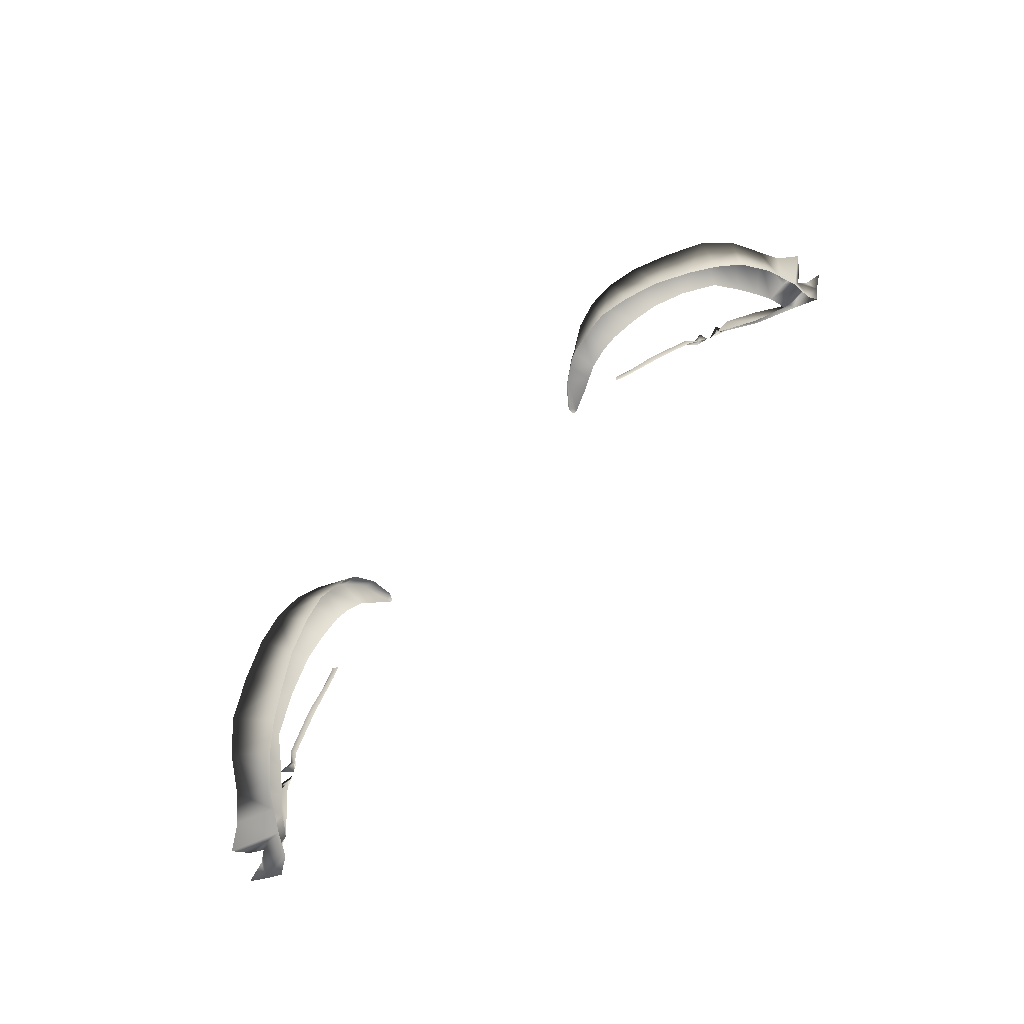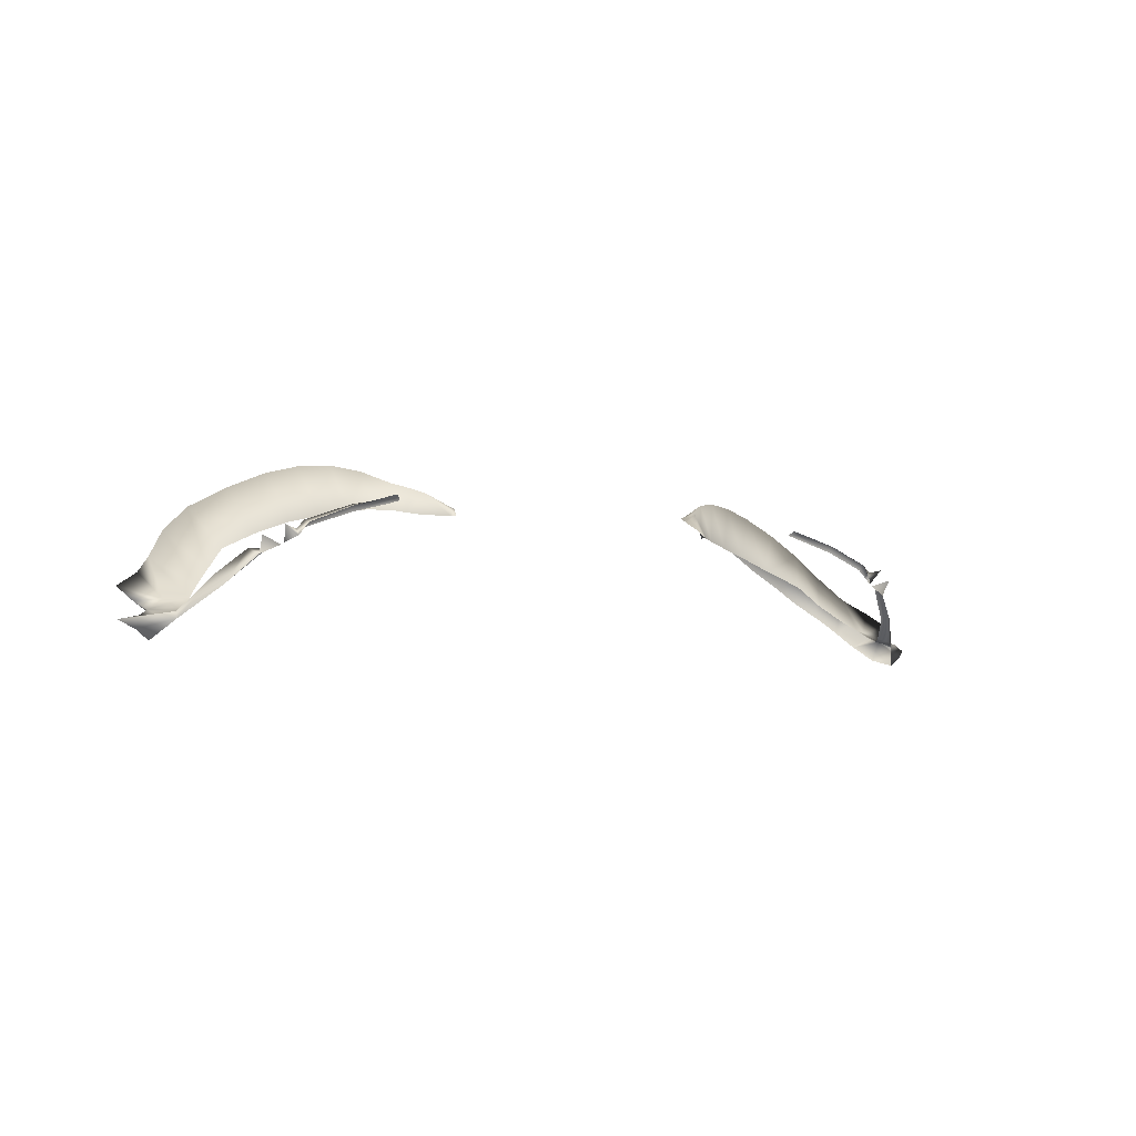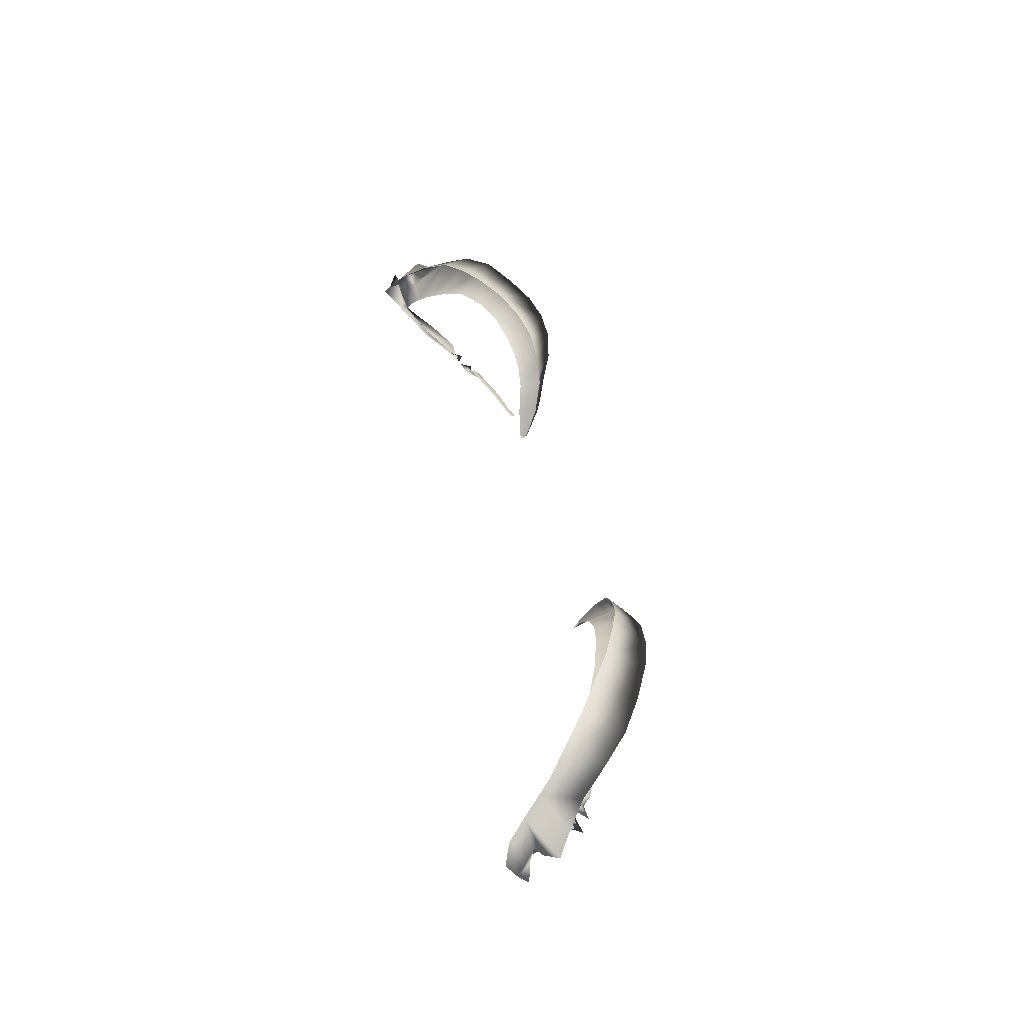
<metadata>
{"format":"obj","ext":"obj","renderer":"f3d","projection":"perspective","resolution":1024,"background":"white","views":[{"elev":62.0,"azim":130.4,"up":"+Y"},{"elev":-5.0,"azim":-38.6,"up":"+Z"},{"elev":42.4,"azim":-100.0,"up":"+Y"}]}
</metadata>
<code>
g n_eyelashes_a_mesh
v 2.648 92.94 3.798
v 2.718 92.97 3.779
v 2.805 92.9 3.847
v -2.648 92.94 3.798
v -2.805 92.9 3.847
v -2.718 92.97 3.779
v 1.132 93.23 4.111
v 1.153 93.25 4.145
v 1.165 93.25 4.109
v 1.248 93.43 4.276
v 1.278 93.41 4.121
v 1.349 93.49 4.139
v 1.318 93.53 4.314
v 1.421 93.57 4.157
v 1.401 93.62 4.35
v 1.573 93.74 4.427
v 1.553 93.66 4.161
v 1.672 93.72 4.148
v 1.764 93.82 4.46
v 1.867 93.78 4.108
v 1.986 93.87 4.442
v 2.081 93.82 4.054
v 2.214 93.9 4.383
v 2.348 93.8 3.957
v 2.504 93.9 4.261
v 2.79 93.91 4.111
v 2.629 93.73 3.835
v 2.782 93.64 3.682
v 2.988 93.86 3.941
v 2.912 93.53 3.564
v 3.148 93.72 3.752
v 3.007 93.44 3.483
v 3.153 93.5 3.472
v 3.285 93.59 3.639
v 3.453 93.54 3.541
v 3.369 93.48 3.448
v 3.285 93.45 3.399
v 3.059 93.36 3.42
v 3.089 93.31 3.39
v 3.287 93.33 3.362
v 3.36 93.41 3.358
v 3.51 93.4 3.328
v 3.276 93.27 3.368
v 3.193 93.25 3.381
v 3.071 93.27 3.414
v 2.945 93.11 3.551
v 3.013 93.11 3.609
v 2.837 93.01 3.771
v 2.718 92.97 3.779
v 2.791 92.96 3.734
v 2.791 92.96 3.734
v 2.805 92.9 3.847
v 2.648 92.94 3.798
v 1.132 93.23 4.111
v 1.116 93.27 4.158
v 1.153 93.25 4.145
v 1.248 93.43 4.276
v 1.183 93.48 4.243
v 1.318 93.53 4.314
v 1.244 93.58 4.271
v 1.401 93.62 4.35
v 1.305 93.68 4.299
v 1.358 93.73 4.305
v 1.573 93.74 4.427
v 1.491 93.83 4.301
v 1.764 93.82 4.46
v 1.675 93.91 4.288
v 1.986 93.87 4.442
v 1.895 93.98 4.216
v 2.162 94.01 4.108
v 2.214 93.9 4.383
v 2.504 93.9 4.261
v 2.406 94.01 3.972
v 2.79 93.91 4.111
v 2.626 93.98 3.846
v 2.988 93.86 3.941
v 2.811 93.93 3.716
v 2.937 93.84 3.606
v 3.148 93.72 3.752
v 3.003 93.79 3.549
v 3.061 93.72 3.472
v 3.285 93.59 3.639
v 3.147 93.61 3.358
v 3.453 93.54 3.541
v 3.369 93.48 3.448
v 3.285 93.45 3.399
v 3.218 93.46 3.244
v 3.412 93.35 3.27
v 3.32 93.35 3.203
v 3.36 93.41 3.358
v 3.51 93.4 3.328
v 3.276 93.27 3.368
v 3.193 93.24 3.335
v 3.193 93.25 3.381
v 3.013 93.11 3.609
v 2.973 93.05 3.548
v 2.837 93.01 3.771
v 2.791 92.96 3.734
v 1.763 92.97 4.142
v 1.852 92.95 4.113
v 1.846 92.94 4.146
v 2.154 92.92 4.033
v 2.163 92.91 4.081
v 2.486 92.92 3.916
v 2.51 92.91 3.957
v 2.562 92.93 3.861
v 2.573 92.89 3.898
v 2.669 92.86 3.917
v 1.763 92.97 4.142
v 1.846 92.94 4.146
v 1.797 92.94 4.176
v 2.16 92.89 4.072
v 2.163 92.91 4.081
v 2.492 92.87 3.944
v 2.51 92.91 3.957
v 2.558 92.89 3.858
v 2.573 92.89 3.898
v 2.669 92.86 3.917
v 2.628 92.94 3.813
v 2.562 92.93 3.861
v -1.133 93.23 4.111
v -1.164 93.25 4.109
v -1.152 93.25 4.145
v -1.247 93.43 4.276
v -1.277 93.41 4.121
v -1.349 93.49 4.139
v -1.317 93.53 4.314
v -1.422 93.57 4.157
v -1.401 93.62 4.35
v -1.572 93.74 4.427
v -1.552 93.66 4.161
v -1.673 93.72 4.148
v -1.764 93.82 4.46
v -1.866 93.78 4.108
v -1.987 93.87 4.442
v -2.081 93.82 4.054
v -2.213 93.9 4.383
v -2.349 93.8 3.957
v -2.503 93.9 4.261
v -2.789 93.91 4.111
v -2.63 93.73 3.835
v -2.783 93.64 3.682
v -2.987 93.86 3.941
v -2.913 93.53 3.564
v -3.149 93.72 3.752
v -3.006 93.44 3.483
v -3.154 93.5 3.472
v -3.286 93.59 3.639
v -3.454 93.54 3.541
v -3.368 93.48 3.448
v -3.285 93.45 3.399
v -3.06 93.36 3.42
v -3.088 93.31 3.39
v -3.286 93.33 3.362
v -3.361 93.41 3.358
v -3.509 93.4 3.328
v -3.276 93.27 3.368
v -3.192 93.25 3.381
v -3.07 93.27 3.414
v -2.944 93.11 3.551
v -3.012 93.11 3.609
v -2.838 93.01 3.771
v -2.718 92.97 3.779
v -2.791 92.96 3.734
v -2.805 92.9 3.847
v -2.791 92.96 3.734
v -2.648 92.94 3.798
v -1.133 93.23 4.111
v -1.152 93.25 4.145
v -1.116 93.27 4.158
v -1.247 93.43 4.276
v -1.182 93.48 4.243
v -1.317 93.53 4.314
v -1.243 93.58 4.271
v -1.401 93.62 4.35
v -1.305 93.68 4.299
v -1.358 93.73 4.305
v -1.572 93.74 4.427
v -1.491 93.83 4.301
v -1.764 93.82 4.46
v -1.675 93.91 4.288
v -1.987 93.87 4.442
v -1.895 93.98 4.216
v -2.163 94.01 4.108
v -2.213 93.9 4.383
v -2.503 93.9 4.261
v -2.407 94.01 3.972
v -2.789 93.91 4.111
v -2.625 93.98 3.846
v -2.987 93.86 3.941
v -2.81 93.93 3.716
v -2.938 93.84 3.606
v -3.149 93.72 3.752
v -3.002 93.79 3.549
v -3.061 93.72 3.472
v -3.286 93.59 3.639
v -3.148 93.61 3.358
v -3.454 93.54 3.541
v -3.368 93.48 3.448
v -3.285 93.45 3.399
v -3.218 93.46 3.244
v -3.413 93.35 3.27
v -3.32 93.35 3.203
v -3.361 93.41 3.358
v -3.509 93.4 3.328
v -3.276 93.27 3.368
v -3.194 93.24 3.335
v -3.192 93.25 3.381
v -3.012 93.11 3.609
v -2.974 93.05 3.548
v -2.838 93.01 3.771
v -2.791 92.96 3.734
v -1.762 92.97 4.142
v -1.847 92.94 4.146
v -1.852 92.95 4.113
v -2.155 92.92 4.033
v -2.164 92.91 4.081
v -2.487 92.92 3.916
v -2.509 92.91 3.957
v -2.561 92.93 3.861
v -2.572 92.89 3.898
v -2.67 92.86 3.917
v -1.762 92.97 4.142
v -1.797 92.94 4.176
v -1.847 92.94 4.146
v -2.16 92.89 4.072
v -2.164 92.91 4.081
v -2.491 92.87 3.944
v -2.509 92.91 3.957
v -2.558 92.89 3.858
v -2.572 92.89 3.898
v -2.67 92.86 3.917
v -2.627 92.94 3.813
v -2.561 92.93 3.861
g n_eyelashes_a_mesh_0
f 3 2 1
f 6 5 4
f 9 8 7
f 10 8 9
f 11 10 9
f 11 12 10
f 12 13 10
f 12 14 13
f 14 15 13
f 16 15 14
f 17 16 14
f 17 18 16
f 18 19 16
f 18 20 19
f 20 21 19
f 20 22 21
f 22 23 21
f 23 22 24
f 25 23 24
f 25 24 26
f 24 27 26
f 27 28 26
f 28 29 26
f 28 30 29
f 30 31 29
f 30 32 31
f 32 33 31
f 33 34 31
f 33 35 34
f 36 35 33
f 37 36 33
f 37 33 32
f 38 37 32
f 37 38 39
f 37 39 40
f 40 41 37
f 40 42 41
f 43 42 40
f 43 40 39
f 39 44 43
f 39 45 44
f 44 45 46
f 47 44 46
f 48 47 46
f 48 46 49
f 49 50 48
f 52 51 49
f 53 51 52
f 56 55 54
f 55 56 57
f 58 55 57
f 58 57 59
f 60 58 59
f 60 59 61
f 62 60 61
f 63 62 61
f 63 61 64
f 65 63 64
f 65 64 66
f 67 65 66
f 67 66 68
f 69 67 68
f 69 68 70
f 68 71 70
f 70 71 72
f 73 70 72
f 73 72 74
f 75 73 74
f 74 76 75
f 76 77 75
f 78 77 76
f 79 78 76
f 79 80 78
f 79 81 80
f 79 82 81
f 82 83 81
f 82 84 83
f 84 85 83
f 85 86 83
f 86 87 83
f 87 86 88
f 88 89 87
f 86 90 88
f 90 91 88
f 88 91 92
f 93 89 88
f 88 92 93
f 92 94 93
f 93 94 95
f 96 93 95
f 96 95 97
f 96 97 98
f 101 100 99
f 100 101 102
f 101 103 102
f 102 103 104
f 103 105 104
f 104 105 106
f 105 107 106
f 107 108 106
f 111 110 109
f 111 112 110
f 112 113 110
f 112 114 113
f 114 115 113
f 114 116 115
f 116 117 115
f 116 118 117
f 116 119 118
f 118 119 120
f 123 122 121
f 123 124 122
f 124 125 122
f 126 125 124
f 127 126 124
f 128 126 127
f 129 128 127
f 129 130 128
f 130 131 128
f 132 131 130
f 133 132 130
f 134 132 133
f 135 134 133
f 136 134 135
f 137 136 135
f 136 137 138
f 137 139 138
f 138 139 140
f 141 138 140
f 142 141 140
f 143 142 140
f 144 142 143
f 145 144 143
f 146 144 145
f 147 146 145
f 148 147 145
f 149 147 148
f 149 150 147
f 150 151 147
f 147 151 146
f 151 152 146
f 153 152 151
f 151 154 153
f 151 155 154
f 156 154 155
f 156 157 154
f 154 157 158
f 153 154 158
f 158 159 153
f 159 158 160
f 158 161 160
f 161 162 160
f 160 162 163
f 164 163 162
f 166 165 163
f 166 167 165
f 170 169 168
f 169 170 171
f 170 172 171
f 171 172 173
f 172 174 173
f 173 174 175
f 174 176 175
f 176 177 175
f 175 177 178
f 177 179 178
f 178 179 180
f 179 181 180
f 180 181 182
f 181 183 182
f 182 183 184
f 185 182 184
f 185 184 186
f 184 187 186
f 186 187 188
f 187 189 188
f 190 188 189
f 191 190 189
f 191 192 190
f 192 193 190
f 194 193 192
f 195 193 194
f 196 193 195
f 197 196 195
f 198 196 197
f 199 198 197
f 200 199 197
f 201 200 197
f 202 200 201
f 201 203 202
f 202 204 200
f 205 204 202
f 205 202 206
f 202 203 207
f 207 206 202
f 207 208 206
f 208 207 209
f 207 210 209
f 209 210 211
f 211 210 212
f 215 214 213
f 214 215 216
f 217 214 216
f 217 216 218
f 219 217 218
f 219 218 220
f 221 219 220
f 222 221 220
f 225 224 223
f 226 224 225
f 227 226 225
f 228 226 227
f 229 228 227
f 230 228 229
f 231 230 229
f 232 230 231
f 233 230 232
f 233 232 234

</code>
